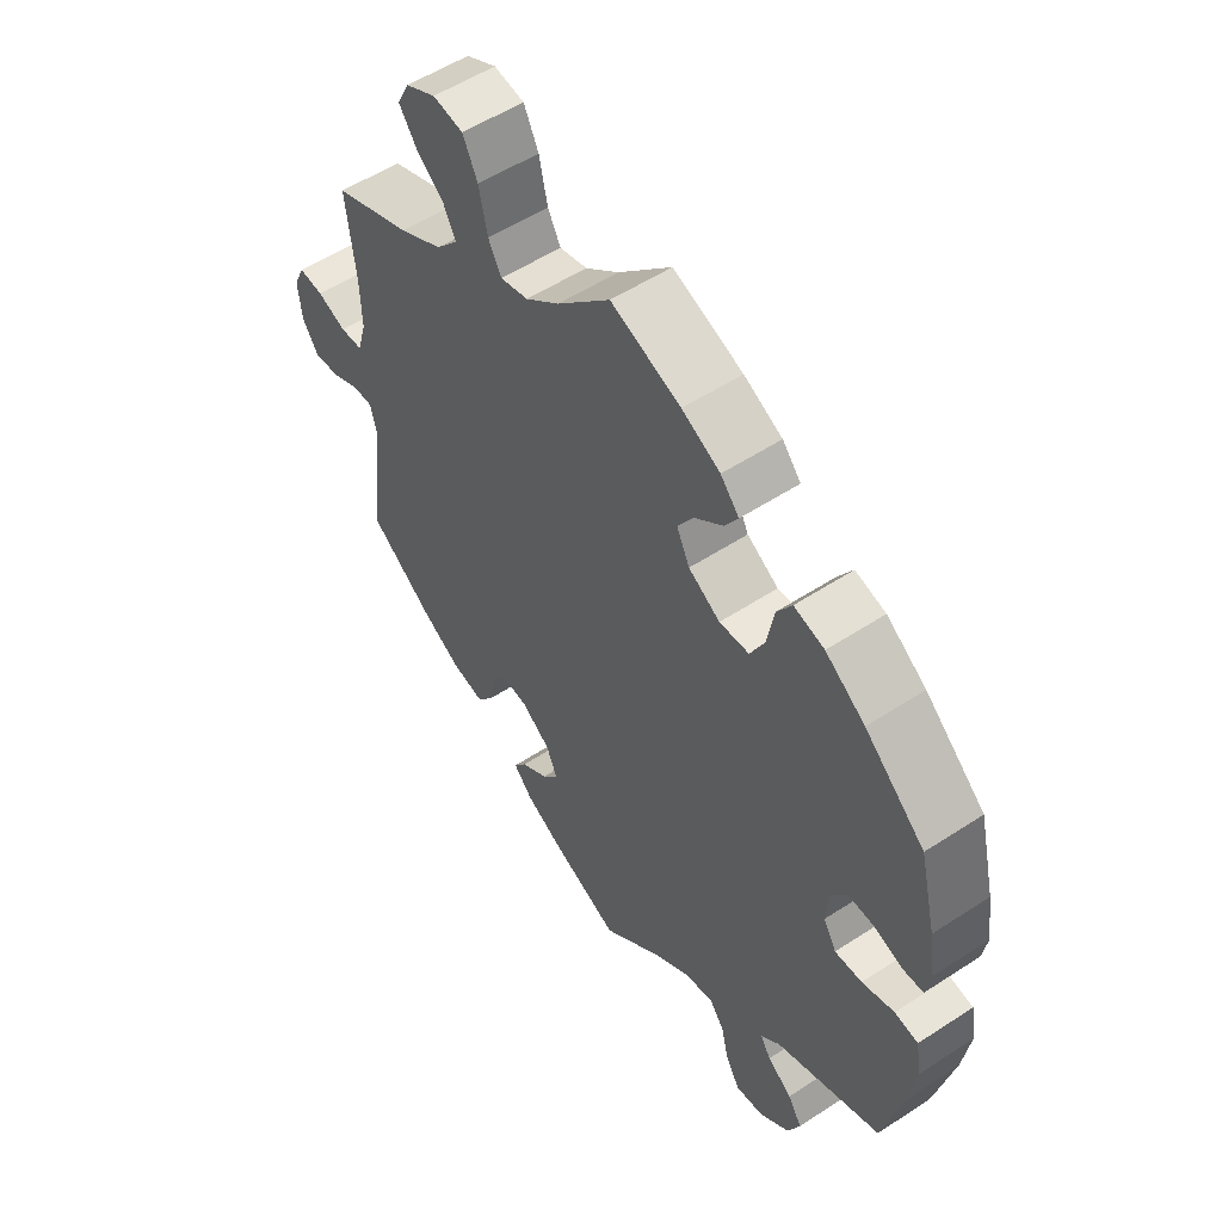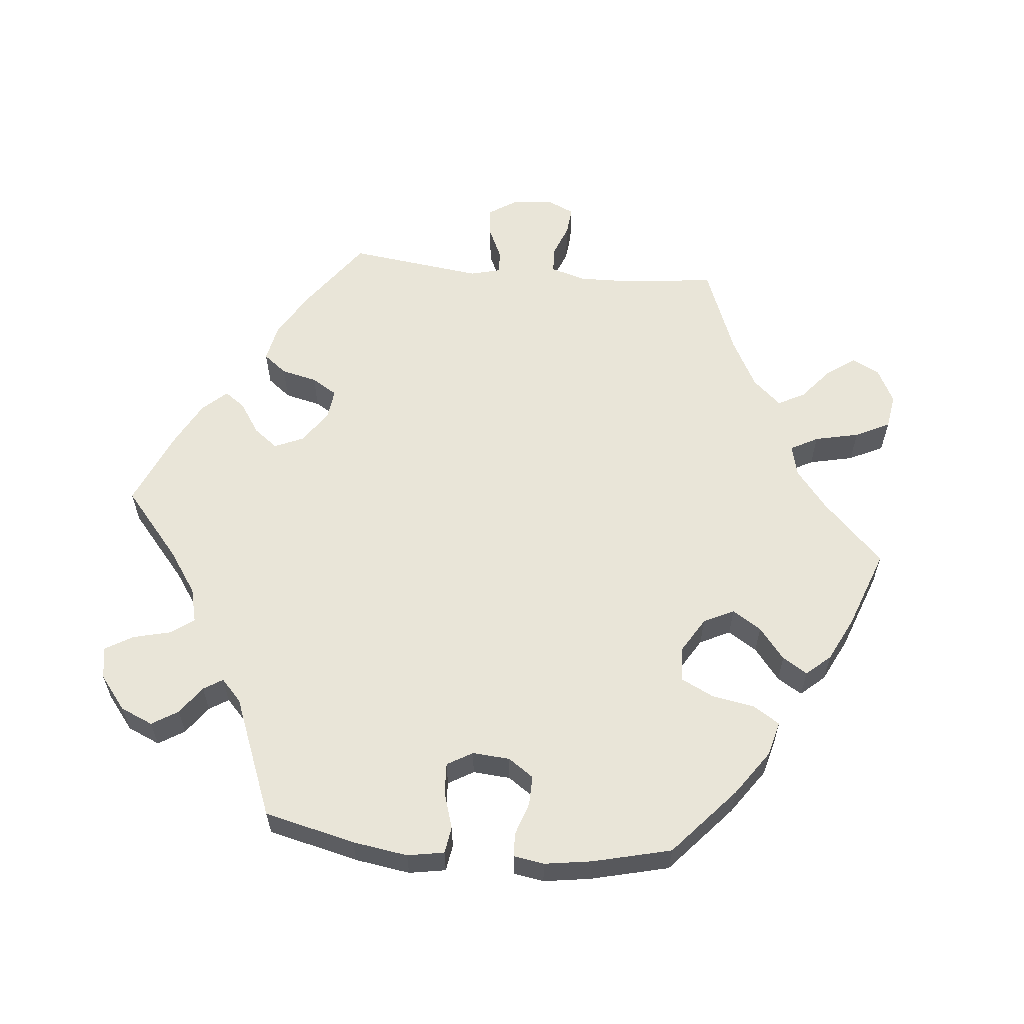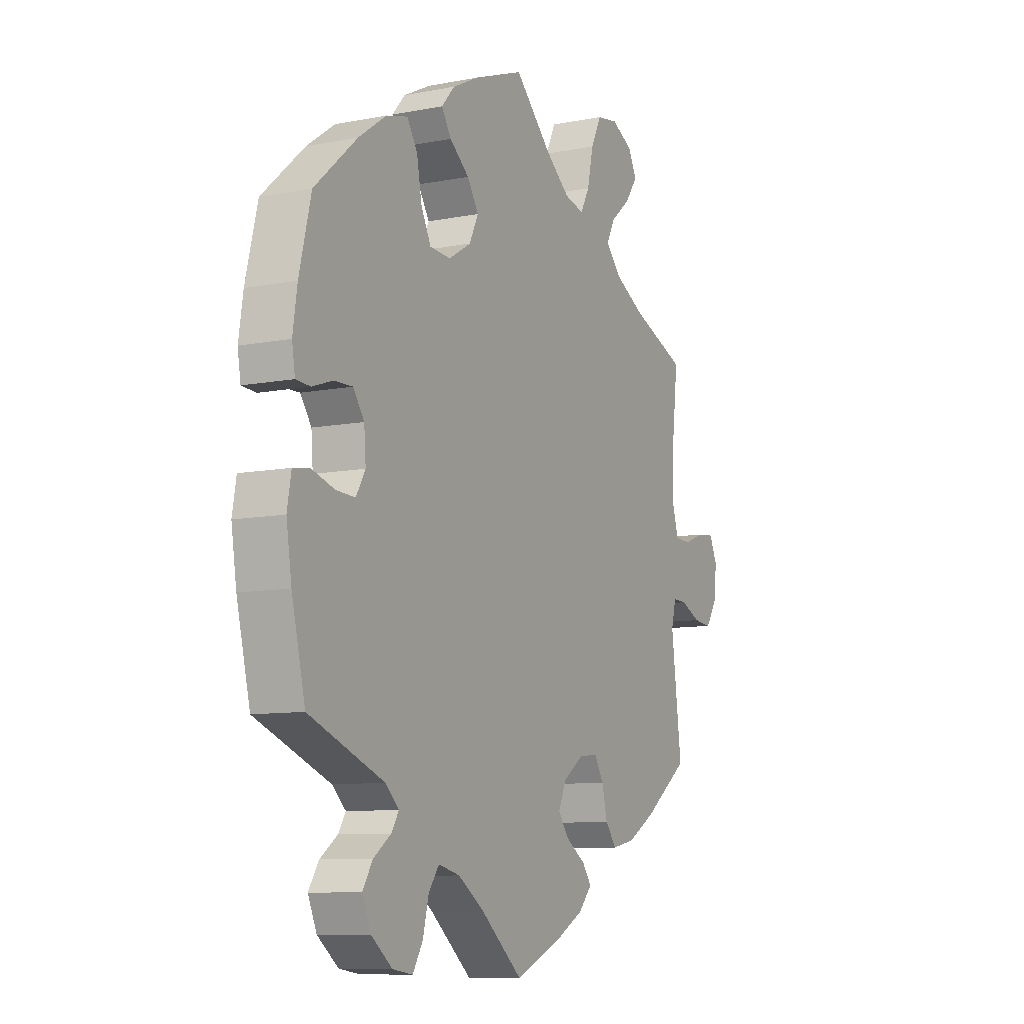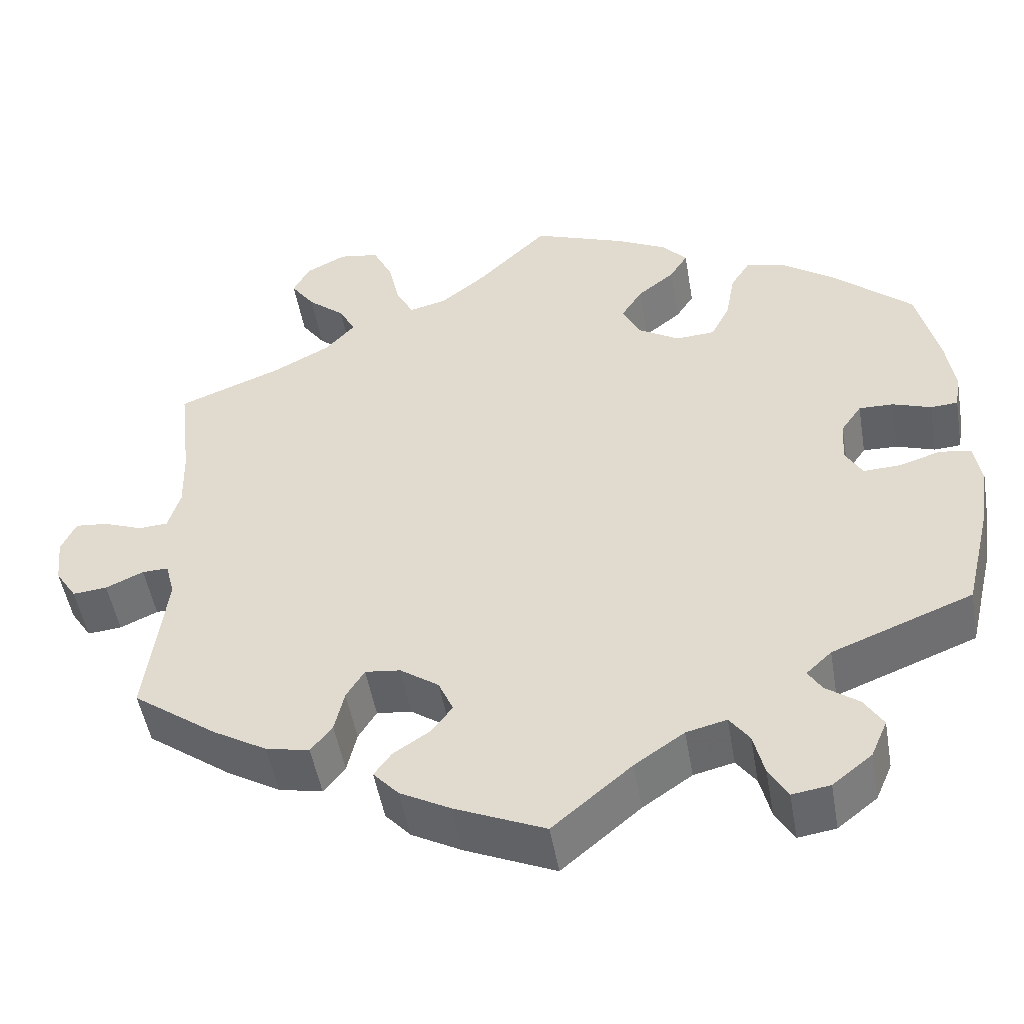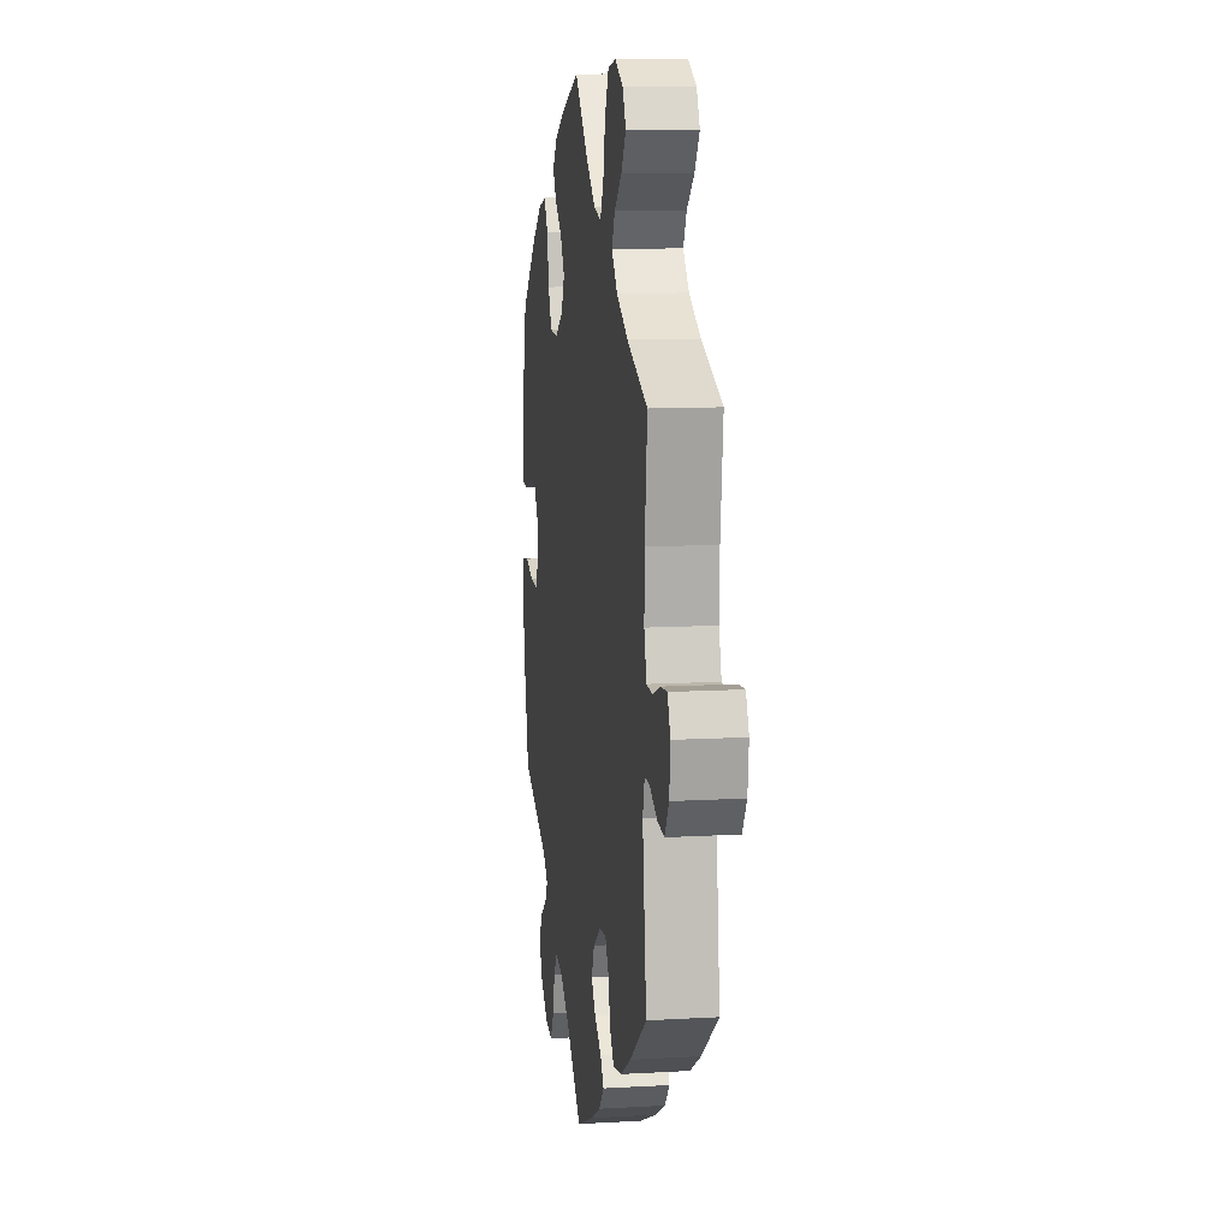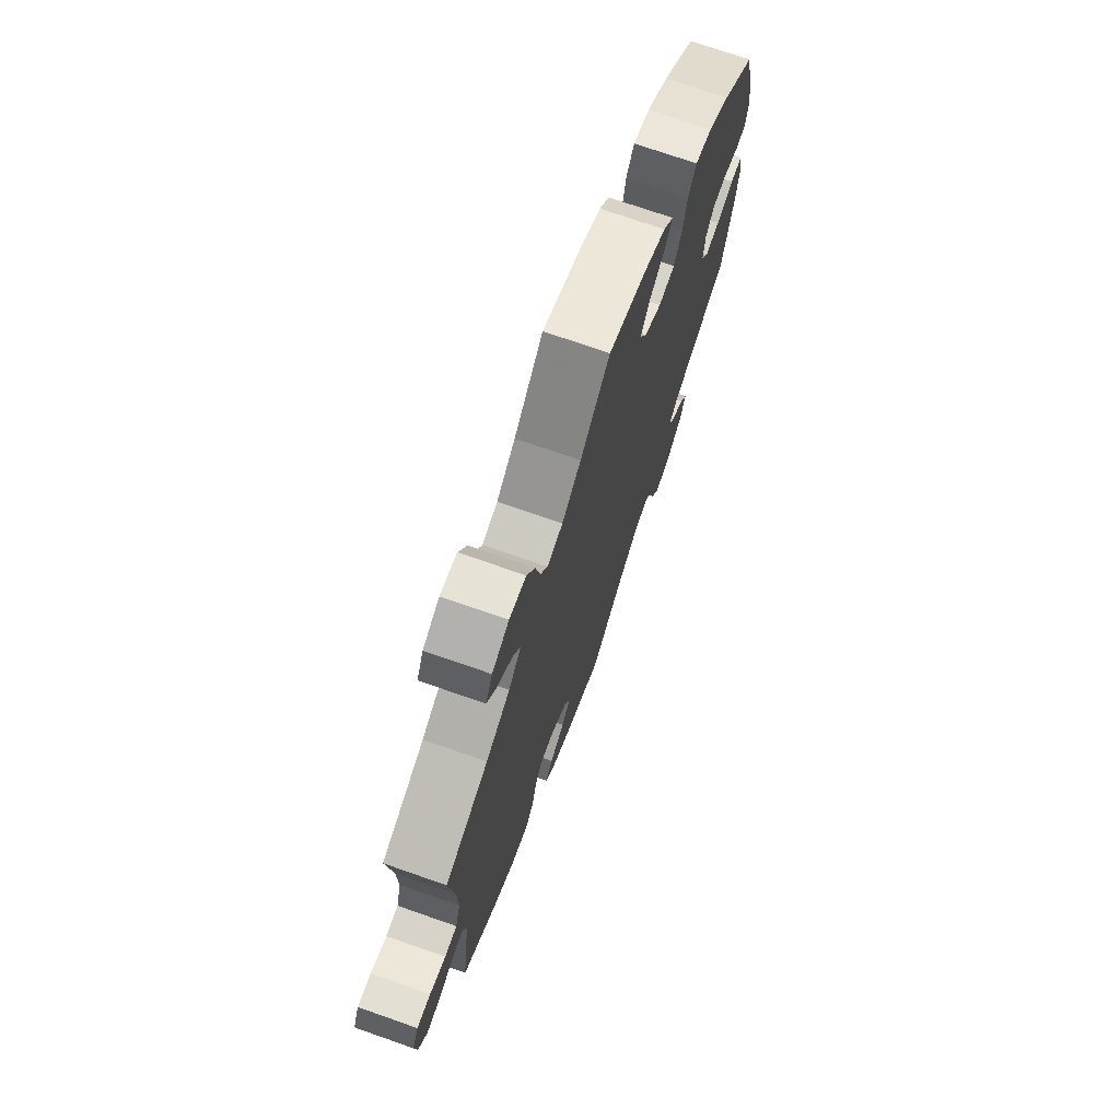
<metadata>
{"format":"obj","ext":"obj","renderer":"f3d","projection":"perspective","resolution":1024,"background":"white","views":[{"elev":54.3,"azim":-124.8,"up":"+Z"},{"elev":59.7,"azim":-84.5,"up":"+Y"},{"elev":-9.3,"azim":-62.7,"up":"+Z"},{"elev":-49.8,"azim":-170.3,"up":"+Z"},{"elev":11.2,"azim":82.0,"up":"+Z"},{"elev":72.6,"azim":109.3,"up":"+Z"}]}
</metadata>
<code>
v -0.403 0.07 0.375
v -0.339 0.07 0.42
v -0.29 0.07 0.433
v -0.266 0.07 0.395
v -0.255 0.07 0.334
v -0.232 0.07 0.288
v -0.184 0.07 0.285
v -0.133 0.07 0.316
v -0.112 0.07 0.359
v -0.138 0.07 0.4
v -0.183 0.07 0.436
v -0.205 0.07 0.471
v -0.175 0.07 0.505
v -0.113 0.07 0.536
v 0 0.07 0.578
v 0.086 0.07 0.493
v 0.141 0.07 0.449
v 0.186 0.07 0.438
v 0.207 0.07 0.477
v 0.221 0.07 0.54
v 0.245 0.07 0.589
v 0.294 0.07 0.597
v 0.343 0.07 0.572
v 0.363 0.07 0.533
v 0.334 0.07 0.492
v 0.289 0.07 0.454
v 0.269 0.07 0.416
v 0.305 0.07 0.376
v 0.375 0.07 0.339
v 0.501 0.07 0.29
v 0.486 0.07 0.161
v 0.484 0.07 0.085
v 0.499 0.07 0.035
v 0.535 0.07 0.033
v 0.582 0.07 0.051
v 0.622 0.07 0.055
v 0.64 0.07 0.016
v 0.634 0.07 -0.041
v 0.608 0.07 -0.081
v 0.566 0.07 -0.077
v 0.52 0.07 -0.056
v 0.488 0.07 -0.055
v 0.477 0.07 -0.098
v 0.501 0.07 -0.288
v 0.398 0.07 -0.363
v 0.333 0.07 -0.401
v 0.28 0.07 -0.412
v 0.254 0.07 -0.379
v 0.242 0.07 -0.328
v 0.22 0.07 -0.292
v 0.177 0.07 -0.297
v 0.13 0.07 -0.33
v 0.112 0.07 -0.371
v 0.138 0.07 -0.405
v 0.182 0.07 -0.434
v 0.203 0.07 -0.463
v 0.172 0.07 -0.497
v 0.111 0.07 -0.53
v 0.001 0.07 -0.578
v -0.095 0.07 -0.497
v -0.155 0.07 -0.456
v -0.204 0.07 -0.444
v -0.228 0.07 -0.477
v -0.241 0.07 -0.53
v -0.264 0.07 -0.569
v -0.31 0.07 -0.562
v -0.358 0.07 -0.524
v -0.378 0.07 -0.478
v -0.355 0.07 -0.441
v -0.315 0.07 -0.412
v -0.298 0.07 -0.385
v -0.329 0.07 -0.356
v -0.5 0.07 -0.289
v -0.531 0.07 -0.16
v -0.543 0.07 -0.082
v -0.534 0.07 -0.03
v -0.496 0.07 -0.024
v -0.444 0.07 -0.04
v -0.4 0.07 -0.042
v -0.379 0.07 -0.006
v -0.383 0.07 0.047
v -0.408 0.07 0.083
v -0.45 0.07 0.082
v -0.497 0.07 0.066
v -0.53 0.07 0.068
v -0.537 0.07 0.111
v -0.527 0.07 0.178
v -0.5 0.07 0.289
v -0.403 0 0.375
v -0.339 0 0.42
v -0.29 0 0.433
v -0.266 0 0.395
v -0.255 0 0.334
v -0.232 0 0.288
v -0.184 0 0.285
v -0.133 0 0.316
v -0.112 0 0.359
v -0.138 0 0.4
v -0.183 0 0.436
v -0.205 0 0.471
v -0.175 0 0.505
v -0.113 0 0.536
v 0 0 0.578
v 0.086 0 0.493
v 0.141 0 0.449
v 0.186 0 0.438
v 0.207 0 0.477
v 0.221 0 0.54
v 0.245 0 0.589
v 0.294 0 0.597
v 0.343 0 0.572
v 0.363 0 0.533
v 0.334 0 0.492
v 0.289 0 0.454
v 0.269 0 0.416
v 0.305 0 0.376
v 0.375 0 0.339
v 0.501 0 0.29
v 0.486 0 0.161
v 0.484 0 0.085
v 0.499 0 0.035
v 0.535 0 0.033
v 0.582 0 0.051
v 0.622 0 0.055
v 0.64 0 0.016
v 0.634 0 -0.041
v 0.608 0 -0.081
v 0.566 0 -0.077
v 0.52 0 -0.056
v 0.488 0 -0.055
v 0.477 0 -0.098
v 0.501 0 -0.288
v 0.398 0 -0.363
v 0.333 0 -0.401
v 0.28 0 -0.412
v 0.254 0 -0.379
v 0.242 0 -0.328
v 0.22 0 -0.292
v 0.177 0 -0.297
v 0.13 0 -0.33
v 0.112 0 -0.371
v 0.138 0 -0.405
v 0.182 0 -0.434
v 0.203 0 -0.463
v 0.172 0 -0.497
v 0.111 0 -0.53
v 0.001 0 -0.578
v -0.095 0 -0.497
v -0.155 0 -0.456
v -0.204 0 -0.444
v -0.228 0 -0.477
v -0.241 0 -0.53
v -0.264 0 -0.569
v -0.31 0 -0.562
v -0.358 0 -0.524
v -0.378 0 -0.478
v -0.355 0 -0.441
v -0.315 0 -0.412
v -0.298 0 -0.385
v -0.329 0 -0.356
v -0.5 0 -0.289
v -0.531 0 -0.16
v -0.543 0 -0.082
v -0.534 0 -0.03
v -0.496 0 -0.024
v -0.444 0 -0.04
v -0.4 0 -0.042
v -0.379 0 -0.006
v -0.383 0 0.047
v -0.408 0 0.083
v -0.45 0 0.082
v -0.497 0 0.066
v -0.53 0 0.068
v -0.537 0 0.111
v -0.527 0 0.178
v -0.5 0 0.289
f 83 84 85 86
f 82 83 86 87
f 75 76 77 78
f 75 78 79
f 72 73 74 75
f 71 72 75 79
f 67 68 69 70
f 67 70 71
f 66 67 71
f 63 64 65 66
f 62 63 66 71
f 61 62 71 79
f 57 58 59 60
f 54 55 56 57
f 53 54 57 60
f 52 53 60 61
f 46 47 48 49
f 46 49 50
f 43 44 45 46
f 42 43 46 50
f 38 39 40 41
f 38 41 42
f 37 38 42
f 34 35 36 37
f 33 34 37 42
f 32 33 42 50
f 29 30 31
f 28 29 31 32
f 27 28 32 50
f 23 24 25 26
f 23 26 27
f 22 23 27
f 19 20 21 22
f 18 19 22 27
f 17 18 27 50
f 13 14 15 16
f 10 11 12 13
f 9 10 13 16
f 8 9 16 17
f 2 3 4 5
f 2 5 6
f 1 2 6
f 82 87 88 1
f 52 61 79 80
f 51 52 80 81
f 7 8 17 50
f 6 7 50 51
f 51 81 82
f 1 6 51 82
f 174 173 172 171
f 175 174 171 170
f 166 165 164 163
f 167 166 163
f 163 162 161 160
f 167 163 160 159
f 158 157 156 155
f 159 158 155
f 159 155 154
f 154 153 152 151
f 159 154 151 150
f 167 159 150 149
f 148 147 146 145
f 145 144 143 142
f 148 145 142 141
f 149 148 141 140
f 137 136 135 134
f 138 137 134
f 134 133 132 131
f 138 134 131 130
f 129 128 127 126
f 130 129 126
f 130 126 125
f 125 124 123 122
f 130 125 122 121
f 138 130 121 120
f 119 118 117
f 120 119 117 116
f 138 120 116 115
f 114 113 112 111
f 115 114 111
f 115 111 110
f 110 109 108 107
f 115 110 107 106
f 138 115 106 105
f 104 103 102 101
f 101 100 99 98
f 104 101 98 97
f 105 104 97 96
f 93 92 91 90
f 94 93 90
f 94 90 89
f 89 176 175 170
f 168 167 149 140
f 169 168 140 139
f 138 105 96 95
f 139 138 95 94
f 170 169 139
f 170 139 94 89
f 1 89 90 2
f 2 90 91 3
f 3 91 92 4
f 4 92 93 5
f 5 93 94 6
f 6 94 95 7
f 7 95 96 8
f 8 96 97 9
f 9 97 98 10
f 10 98 99 11
f 11 99 100 12
f 12 100 101 13
f 13 101 102 14
f 14 102 103 15
f 15 103 104 16
f 16 104 105 17
f 17 105 106 18
f 18 106 107 19
f 19 107 108 20
f 20 108 109 21
f 21 109 110 22
f 22 110 111 23
f 23 111 112 24
f 24 112 113 25
f 25 113 114 26
f 26 114 115 27
f 27 115 116 28
f 28 116 117 29
f 29 117 118 30
f 30 118 119 31
f 31 119 120 32
f 32 120 121 33
f 33 121 122 34
f 34 122 123 35
f 35 123 124 36
f 36 124 125 37
f 37 125 126 38
f 38 126 127 39
f 39 127 128 40
f 40 128 129 41
f 41 129 130 42
f 42 130 131 43
f 43 131 132 44
f 44 132 133 45
f 45 133 134 46
f 46 134 135 47
f 47 135 136 48
f 48 136 137 49
f 49 137 138 50
f 50 138 139 51
f 51 139 140 52
f 52 140 141 53
f 53 141 142 54
f 54 142 143 55
f 55 143 144 56
f 56 144 145 57
f 57 145 146 58
f 58 146 147 59
f 59 147 148 60
f 60 148 149 61
f 61 149 150 62
f 62 150 151 63
f 63 151 152 64
f 64 152 153 65
f 65 153 154 66
f 66 154 155 67
f 67 155 156 68
f 68 156 157 69
f 69 157 158 70
f 70 158 159 71
f 71 159 160 72
f 72 160 161 73
f 73 161 162 74
f 74 162 163 75
f 75 163 164 76
f 76 164 165 77
f 77 165 166 78
f 78 166 167 79
f 79 167 168 80
f 80 168 169 81
f 81 169 170 82
f 82 170 171 83
f 83 171 172 84
f 84 172 173 85
f 85 173 174 86
f 86 174 175 87
f 87 175 176 88
f 88 176 89 1

</code>
